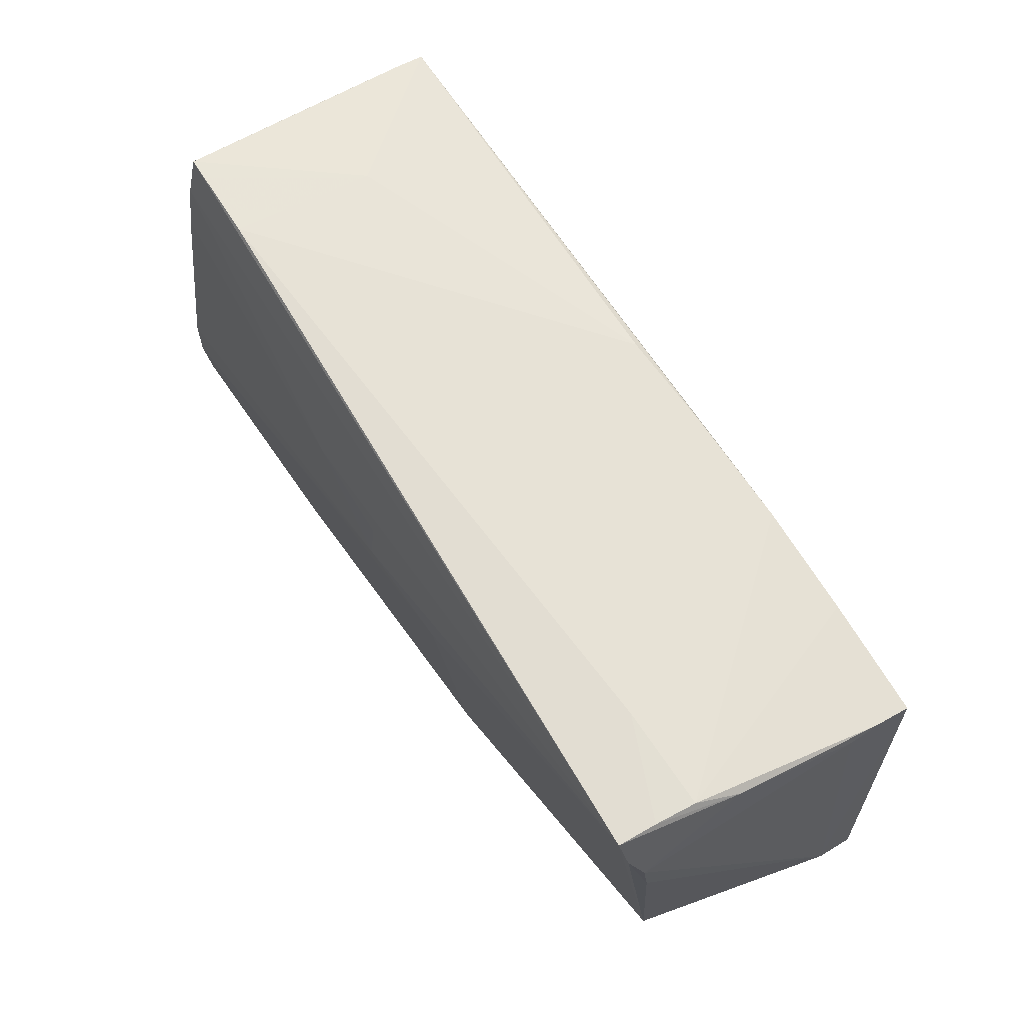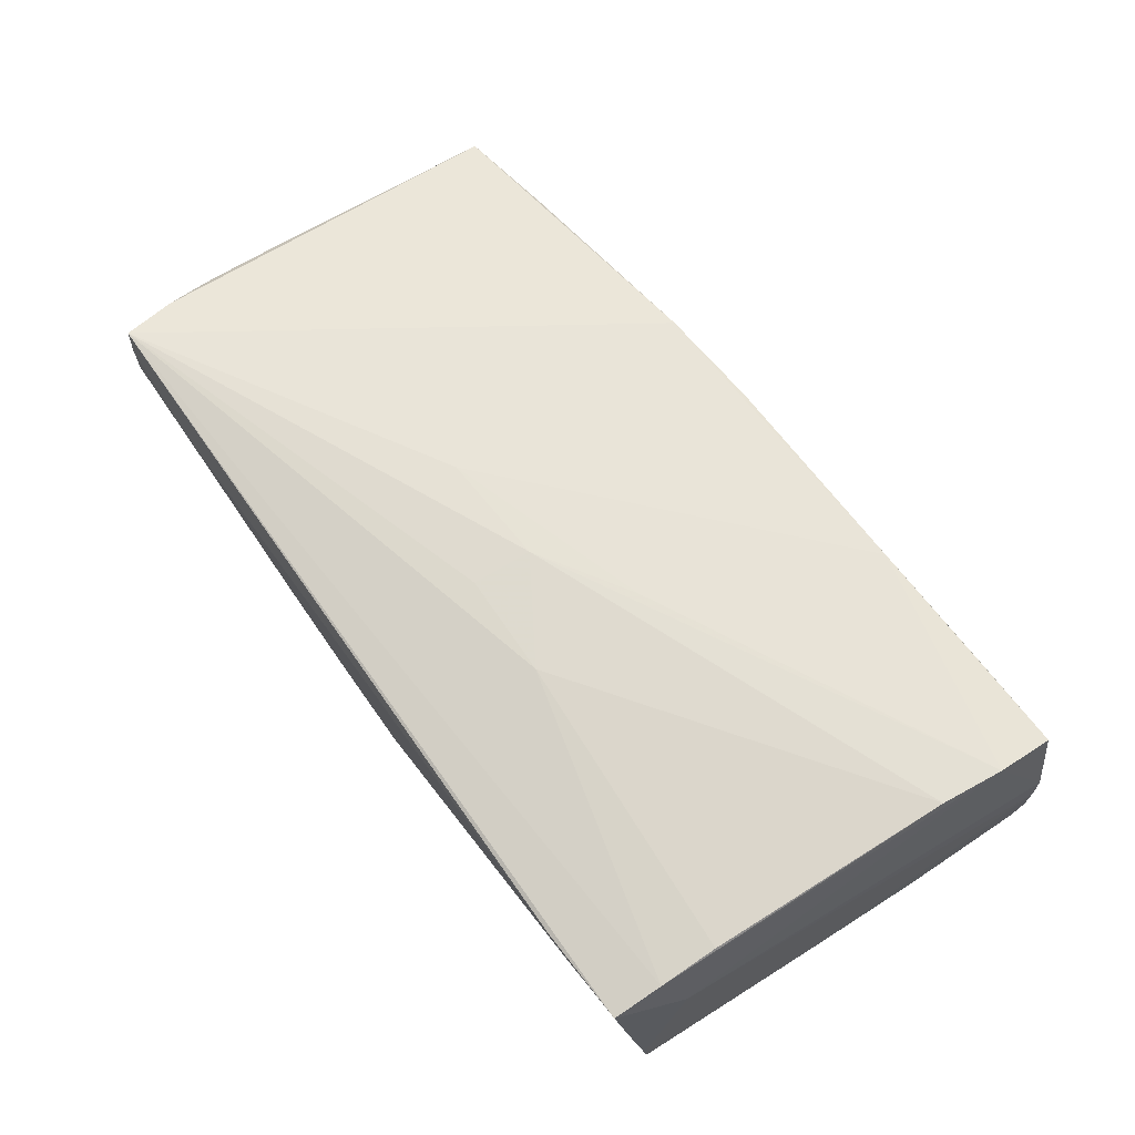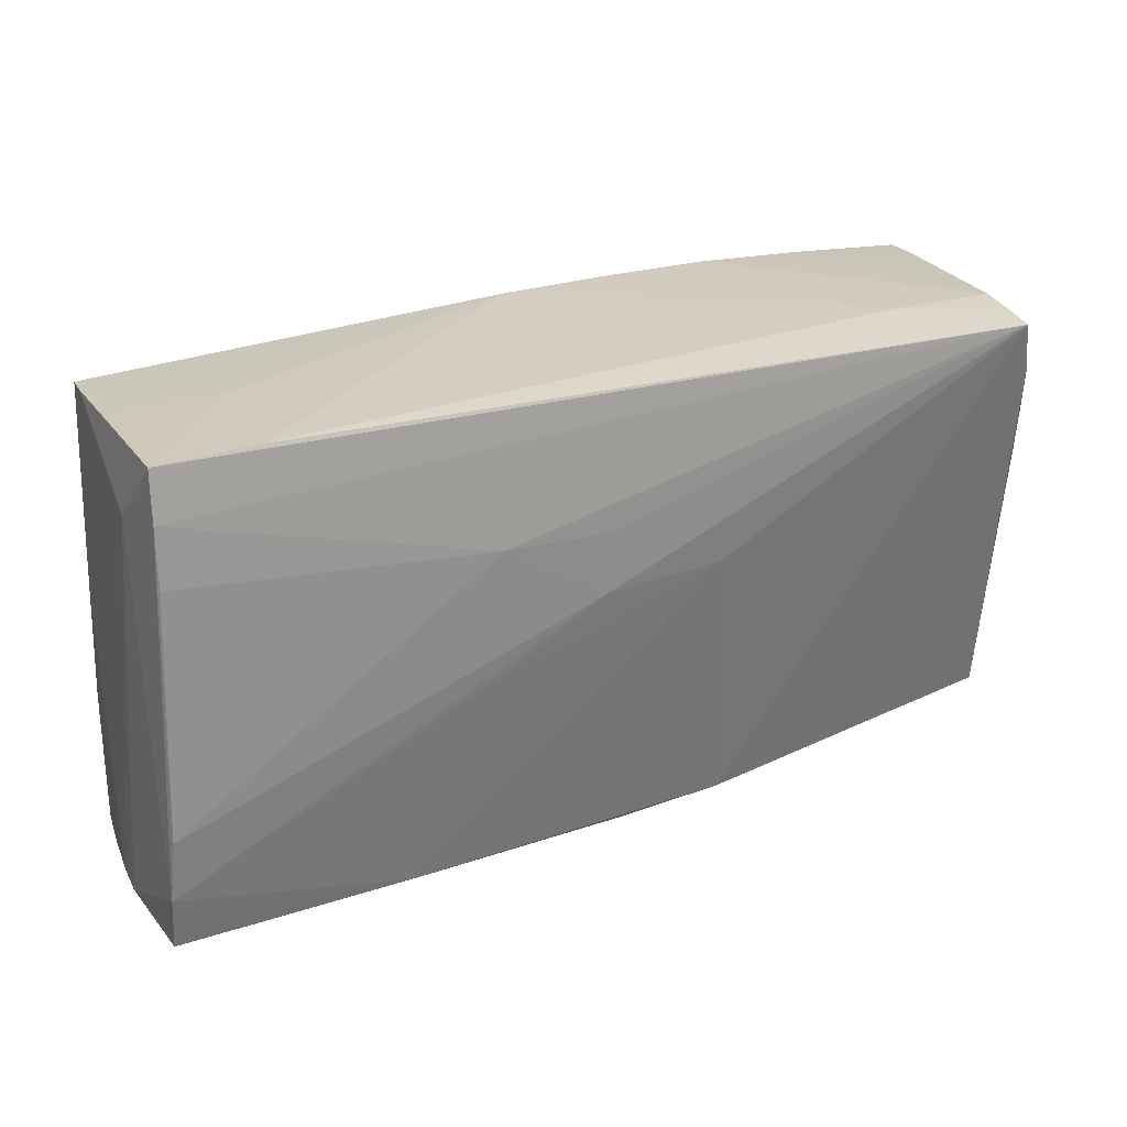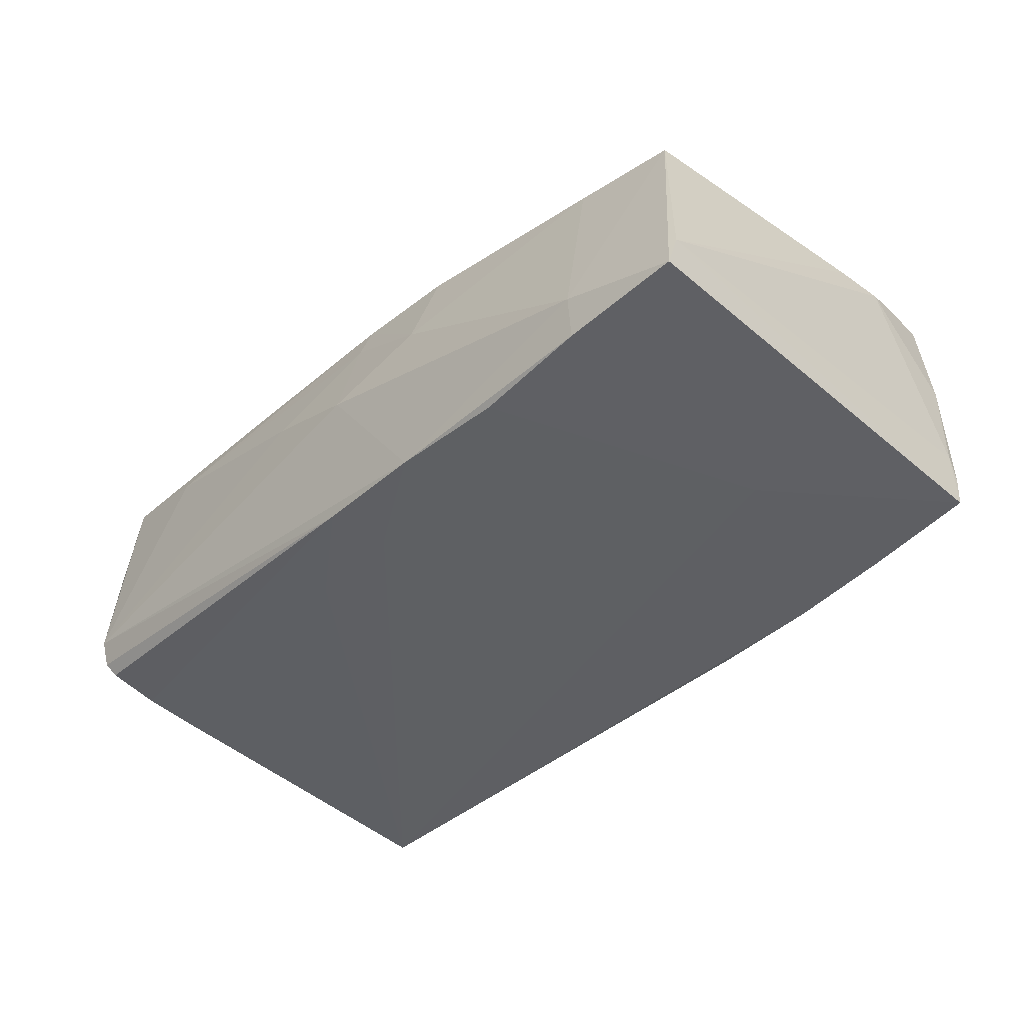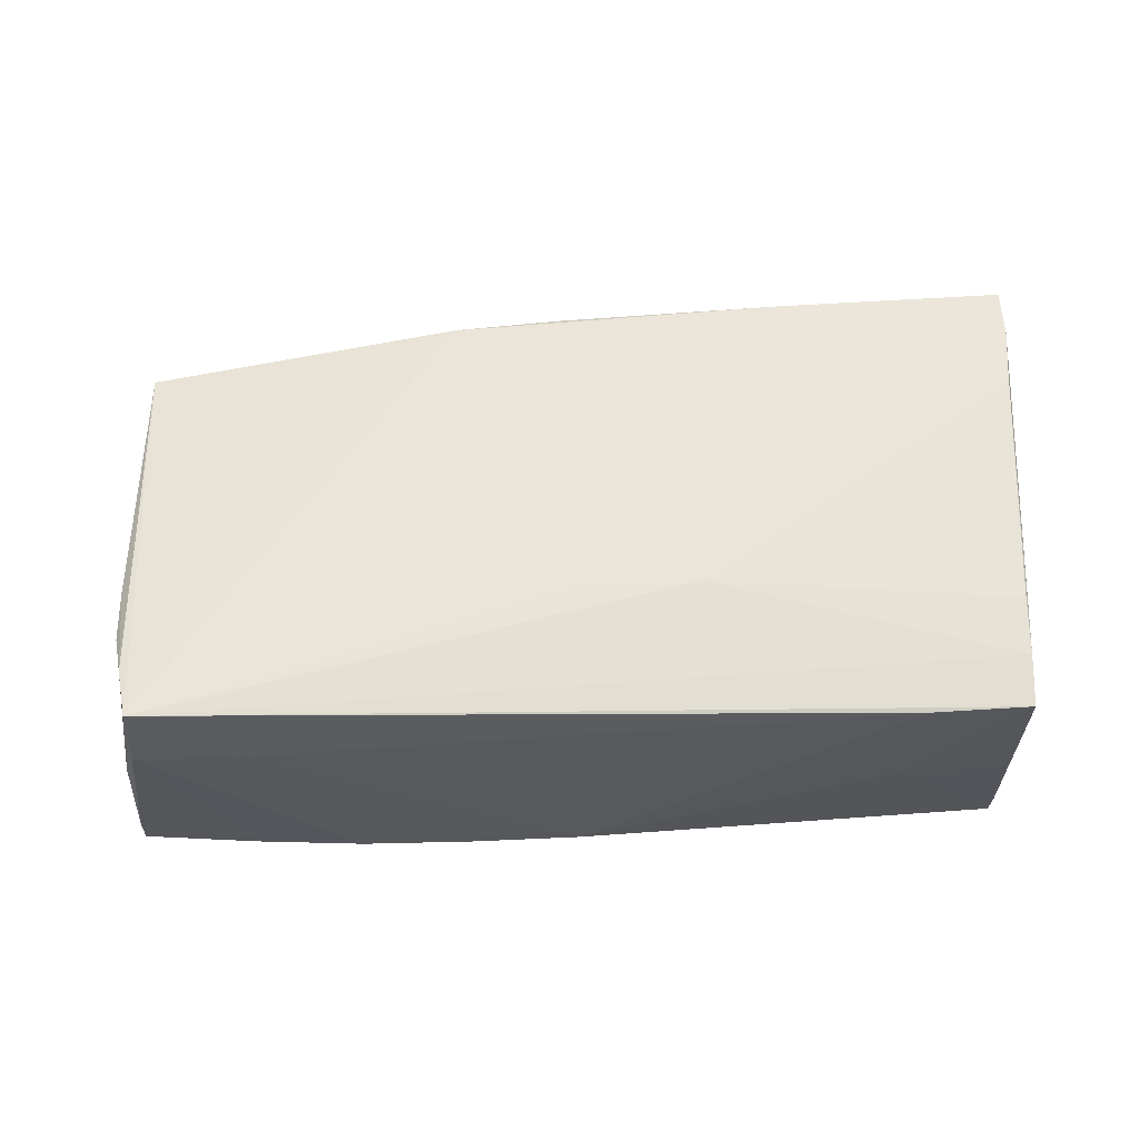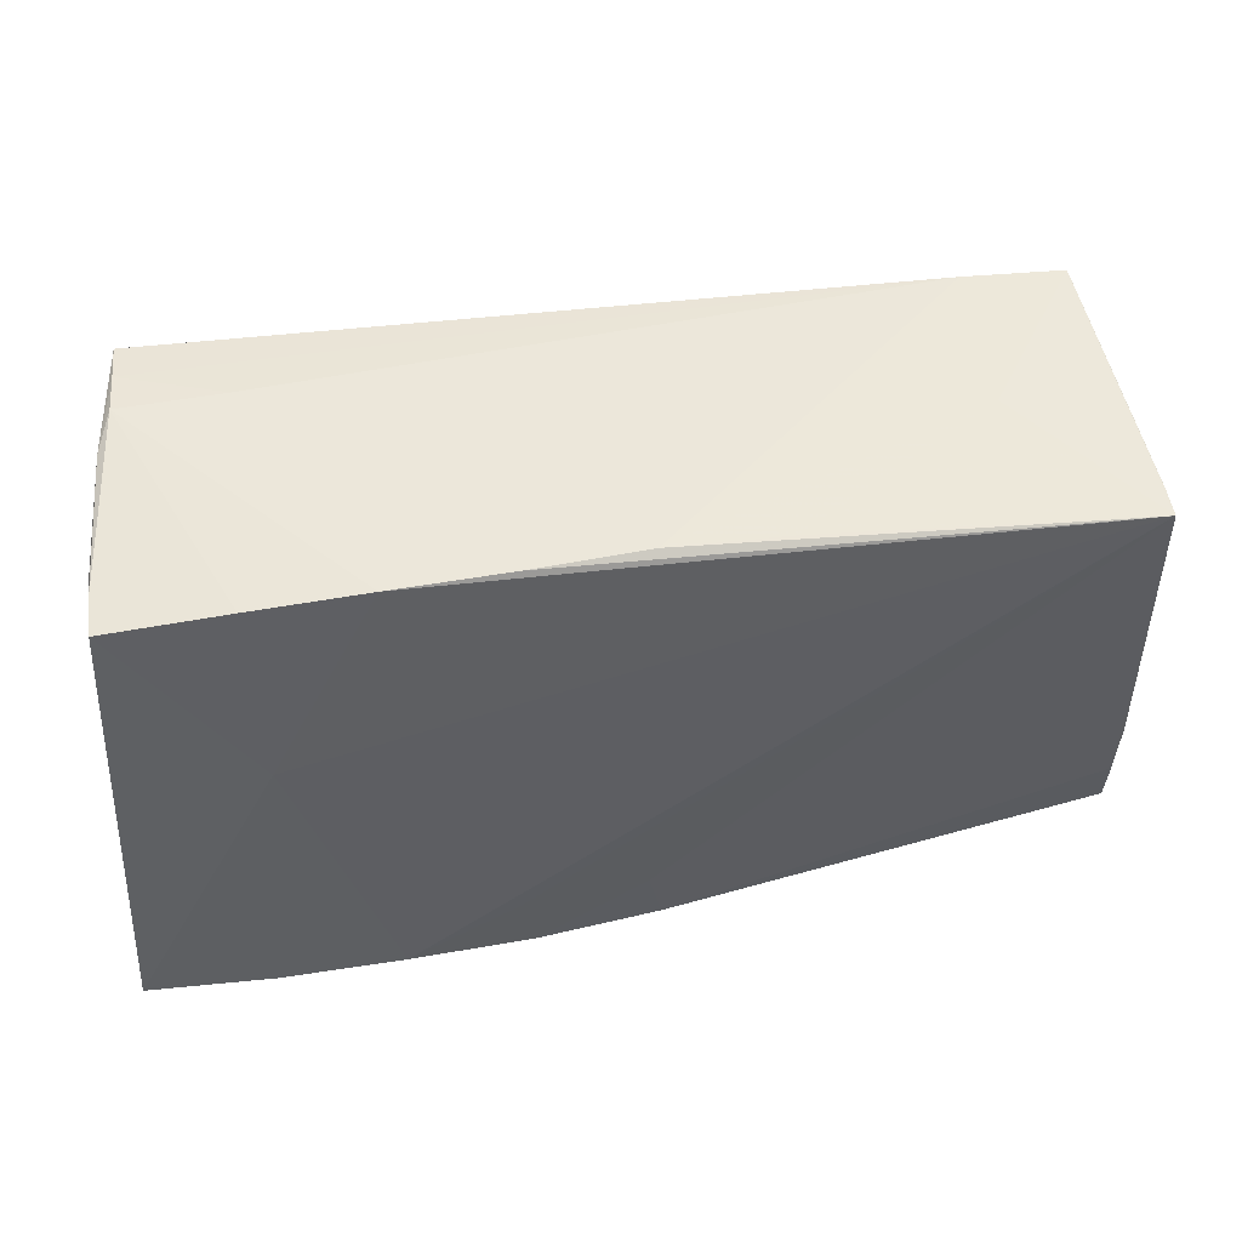
<metadata>
{"format":"obj","ext":"obj","renderer":"f3d","projection":"perspective","resolution":1024,"background":"white","views":[{"elev":67.2,"azim":57.0,"up":"+Y"},{"elev":66.9,"azim":-125.3,"up":"+Z"},{"elev":29.9,"azim":-22.6,"up":"+Y"},{"elev":-42.2,"azim":47.5,"up":"+Z"},{"elev":55.8,"azim":178.1,"up":"+Z"},{"elev":45.3,"azim":169.8,"up":"+Y"}]}
</metadata>
<code>
v 0.02728 -0.02873 -0.01871
v 0.01355 -0.02567 0.01642
v 0.01225 -0.02878 0.005695
v -0.03982 -0.02815 0.01538
v 0.01312 -0.0294 -0.01786
v -0.02554 -0.02662 0.01829
v -0.05087 0.02407 -0.01874
v -0.05275 3.184e-05 -0.0141
v -0.0382 0.0295 0.01487
v -0.002288 0.006697 0.0198
v -0.05318 -0.02037 0.0197
v -0.001149 -0.02904 -0.01676
v -0.05356 -0.01373 -0.01287
v -7.371e-05 0.02701 -0.01736
v -0.05167 0.02026 0.00724
v -0.03742 0.02733 -0.002648
v 0.05134 0.01791 0.01609
v -0.05508 -0.02769 0.006654
v -0.04985 0.02899 0.01467
v 0.05577 -0.02865 -0.01789
v 0.03852 0.00403 -0.01874
v 0.0008381 -0.02654 0.0167
v -0.01291 -0.02085 -0.01674
v -0.05092 0.02458 -0.01519
v 0.05309 0.02501 -0.01764
v 0.01576 -0.01505 -0.01874
v 0.04143 -0.02971 -0.01273
v -0.001681 0.01383 0.01932
v -0.01363 -0.0004324 0.01973
v 0.0004928 -0.02217 -0.01776
v 0.05027 0.02302 0.01785
v 0.05292 0.02503 -0.00999
v -0.05038 0.01618 0.01696
v 0.0414 -0.02919 -0.01838
v -0.01382 -0.02963 0.00684
v 0.01476 -0.02244 -0.01856
v 0.05145 0.01109 0.01535
v 0.05294 0.02567 -0.01348
v 0.02643 0.02667 -0.01818
v -0.01409 0.01408 0.01904
v 0.03785 0.0295 0.009489
v 0.05067 -0.0216 0.01282
v -0.05015 0.02312 0.01596
v -0.05334 -0.02077 -0.01229
v 0.04941 0.02939 0.01415
v -0.05362 -0.02693 -0.01076
v 0.01148 0.00742 0.0194
v -0.05462 -0.02908 -0.005636
v -1.332e-05 -0.02764 0.01289
v -0.05177 0.01383 0.01016
v 0.03944 0.02599 -0.01799
v -0.05335 -0.02703 0.01901
v 0.03843 -0.02338 0.01341
v -0.05438 -0.02816 -0.00913
v -0.05236 -0.01282 0.01979
v -0.05515 -0.02763 0.002501
v 0.05579 -0.02716 -0.01313
v 0.013 0.02688 -0.01798
v 0.05136 0.02786 0.004274
v 0.04981 0.02927 0.009268
v -0.0135 0.02631 -0.01725
v -0.05047 0.02628 -0.003964
v 0.04913 0.02929 0.01873
v -0.0003738 -0.03039 0.001325
f 10 63 28
f 42 63 2
f 47 63 10
f 2 63 47
f 10 28 40
f 40 28 63
f 10 40 55
f 55 40 33
f 2 47 6
f 8 13 56
f 7 13 8
f 56 13 54
f 64 27 3
f 57 42 20
f 42 27 20
f 5 27 64
f 16 61 7
f 37 42 57
f 57 17 37
f 63 42 31
f 42 37 31
f 31 37 17
f 10 55 11
f 52 6 11
f 4 6 52
f 52 11 18
f 46 54 44
f 44 54 13
f 44 13 7
f 7 23 44
f 53 27 42
f 53 3 27
f 53 42 2
f 2 3 53
f 34 20 27
f 27 5 34
f 12 54 46
f 46 44 12
f 12 44 23
f 60 41 45
f 9 63 45
f 45 41 9
f 9 41 14
f 14 41 58
f 14 58 7
f 7 61 14
f 14 16 9
f 61 16 14
f 32 17 57
f 59 38 60
f 59 45 63
f 60 45 59
f 59 32 38
f 17 32 59
f 63 31 59
f 59 31 17
f 29 47 10
f 10 11 29
f 29 6 47
f 29 11 6
f 43 55 33
f 43 11 55
f 33 40 43
f 43 40 63
f 56 54 48
f 48 18 56
f 64 35 48
f 48 35 4
f 48 4 52
f 52 18 48
f 48 5 64
f 54 12 48
f 48 12 5
f 60 38 51
f 1 5 36
f 1 34 5
f 1 36 7
f 7 26 1
f 5 12 30
f 7 36 30
f 36 5 30
f 30 23 7
f 30 12 23
f 24 8 56
f 7 8 24
f 9 16 19
f 19 63 9
f 19 43 63
f 64 3 49
f 49 35 64
f 4 35 49
f 25 51 38
f 57 20 25
f 25 32 57
f 38 32 25
f 7 58 39
f 60 51 39
f 58 41 39
f 39 41 60
f 11 43 50
f 24 19 62
f 7 24 62
f 62 19 16
f 62 16 7
f 22 3 2
f 22 49 3
f 2 6 22
f 6 4 22
f 4 49 22
f 51 25 21
f 34 1 21
f 20 34 21
f 21 25 20
f 21 39 51
f 21 1 26
f 21 26 7
f 7 39 21
f 15 19 24
f 15 24 56
f 43 19 15
f 15 50 43
f 56 18 15
f 15 18 11
f 11 50 15

</code>
